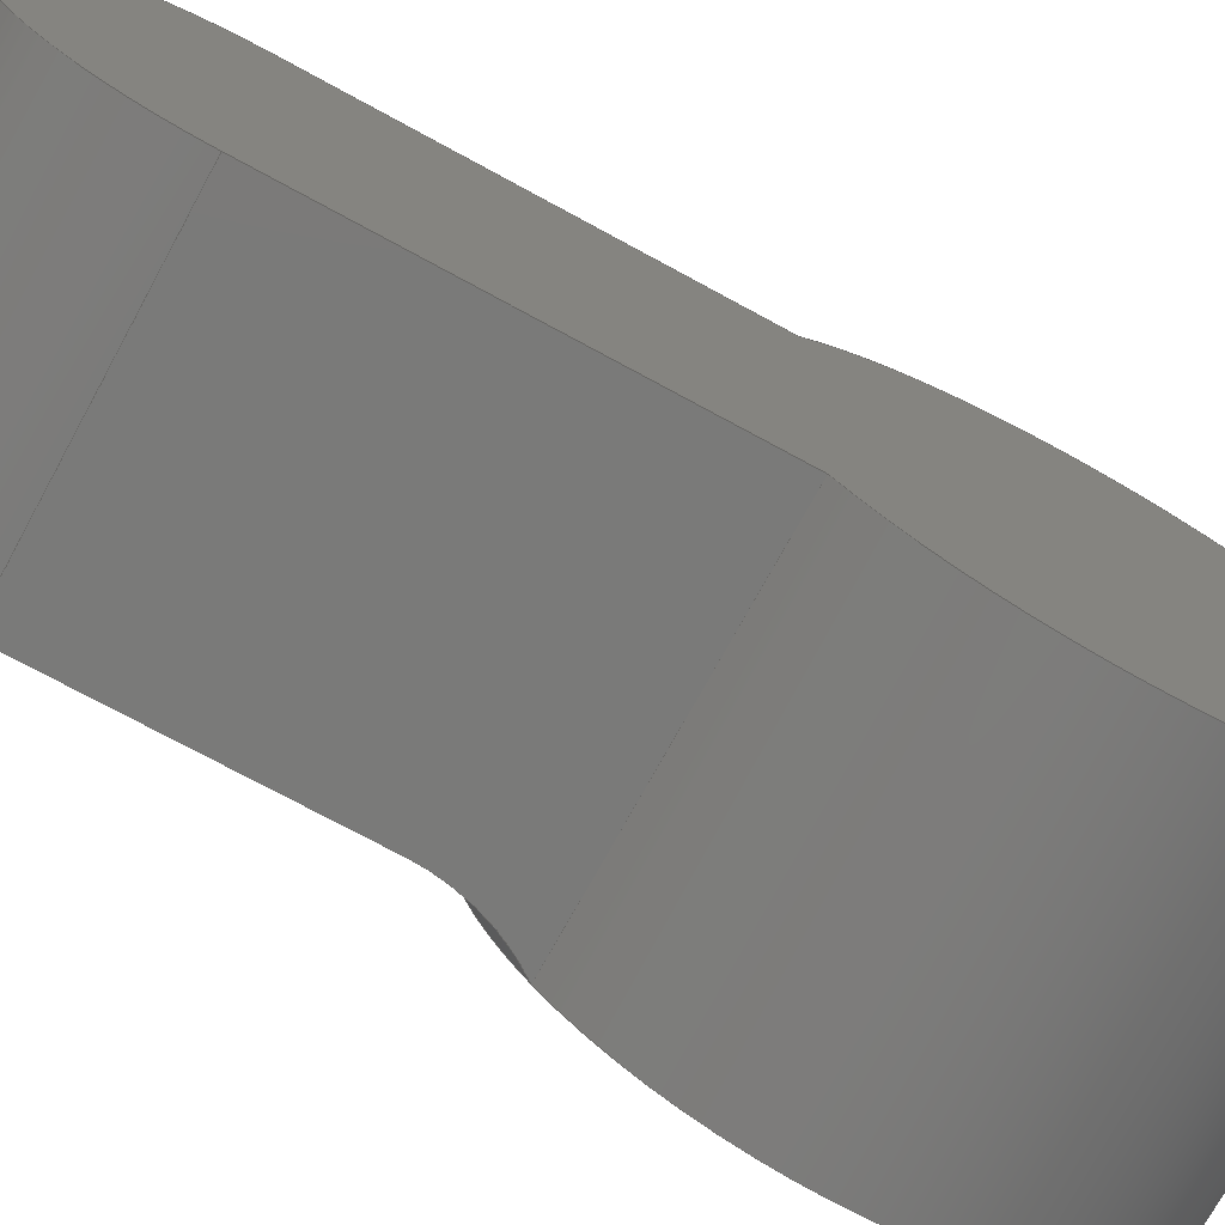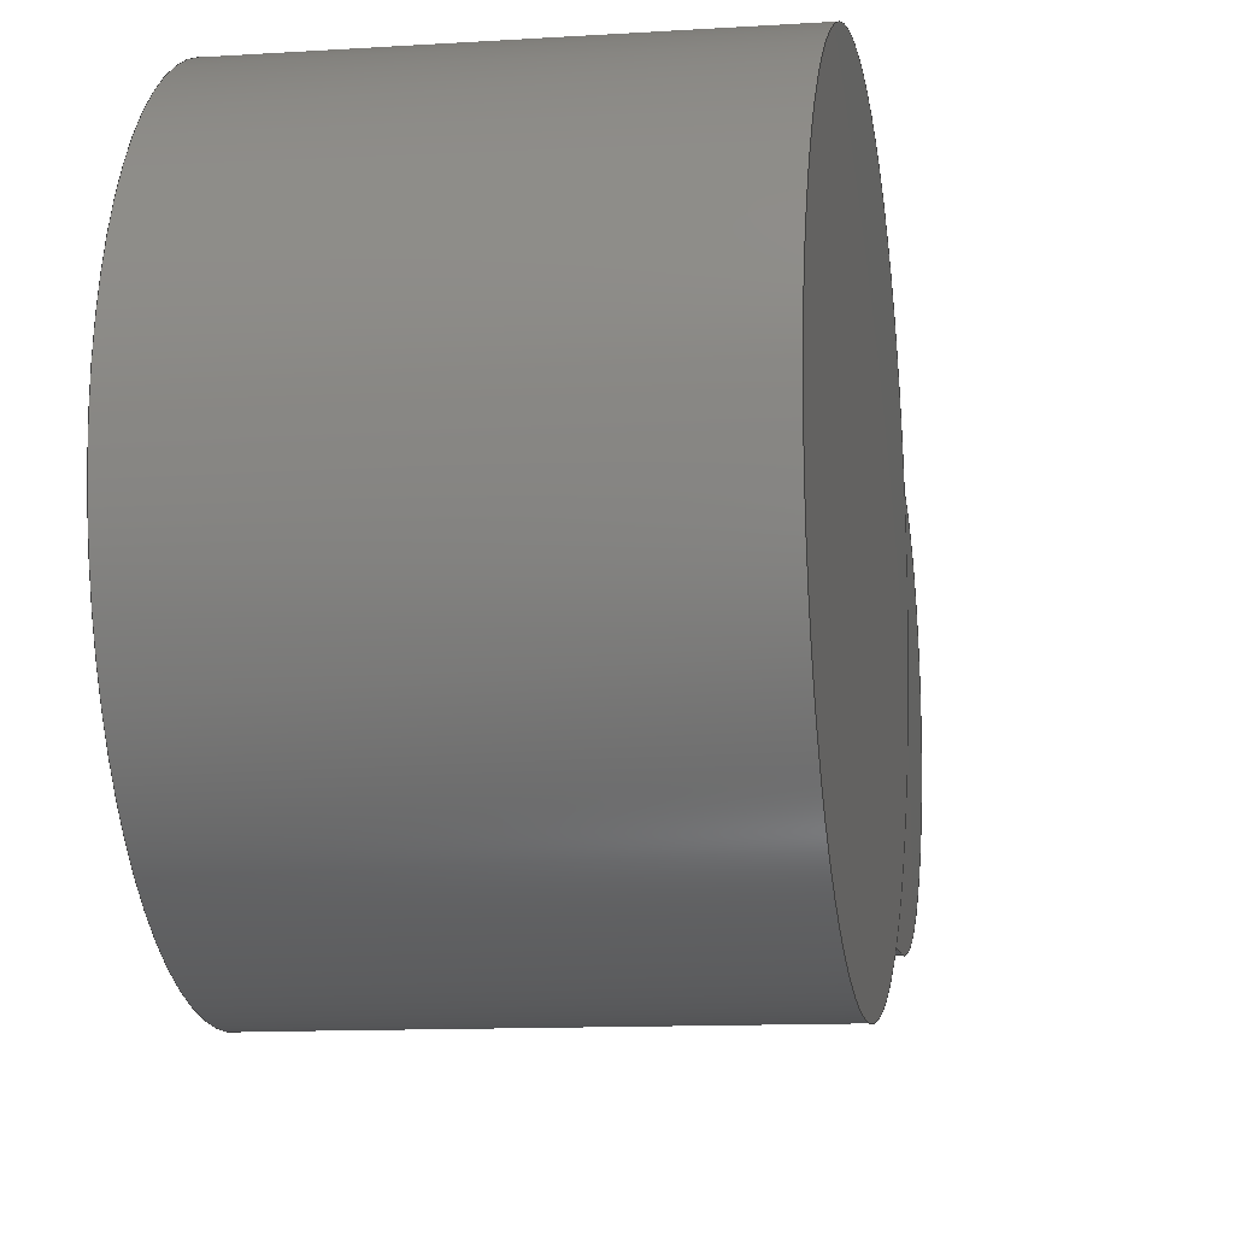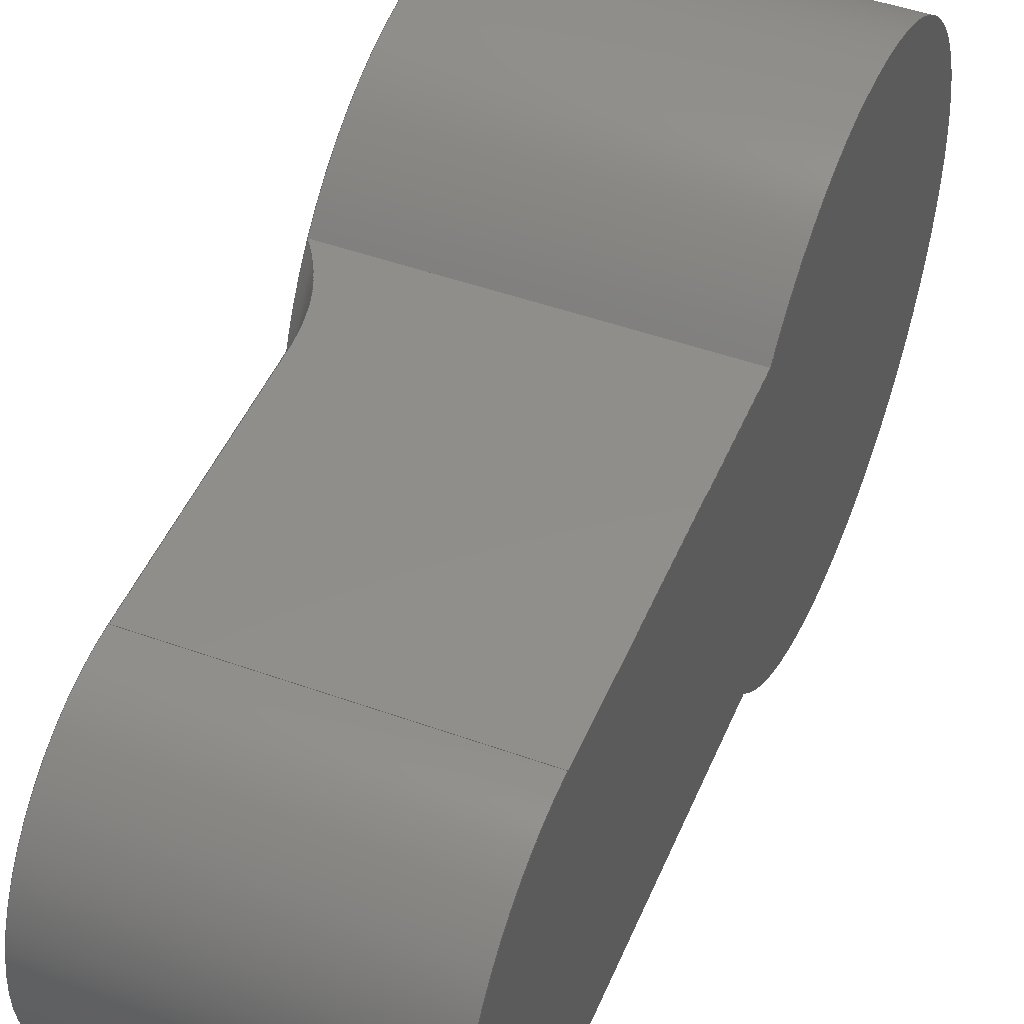
<metadata>
{"format":"step","ext":"step","renderer":"f3d","projection":"perspective","resolution":1024,"background":"white","views":[{"elev":-73.2,"azim":61.4,"up":"+Y"},{"elev":-10.7,"azim":-170.5,"up":"+Y"},{"elev":47.1,"azim":22.2,"up":"+Y"}]}
</metadata>
<code>
ISO-10303-21;
DATA;
#1=MECHANICAL_DESIGN_AND_DRAUGHTING_RELATIONSHIP('Isometric','',#15,#16);
#2=MECHANICAL_DESIGN_AND_DRAUGHTING_RELATIONSHIP('Front','',#17,#16);
#3=MECHANICAL_DESIGN_AND_DRAUGHTING_RELATIONSHIP('Top','',#18,#16);
#4=MECHANICAL_DESIGN_AND_DRAUGHTING_RELATIONSHIP('Right','',#19,#16);
#5=MAPPED_ITEM('',#10,#194);
#6=MAPPED_ITEM('',#11,#195);
#7=MAPPED_ITEM('',#12,#196);
#8=MAPPED_ITEM('',#13,#197);
#9=MAPPED_ITEM('',#14,#198);
#10=REPRESENTATION_MAP(#194,#34);
#11=REPRESENTATION_MAP(#195,#343);
#12=REPRESENTATION_MAP(#196,#34);
#13=REPRESENTATION_MAP(#197,#34);
#14=REPRESENTATION_MAP(#198,#34);
#15=DRAUGHTING_MODEL('Isometric',(#5,#21),#335);
#16=DRAUGHTING_MODEL('',(#6,#195),#335);
#17=DRAUGHTING_MODEL('Front',(#7,#22),#335);
#18=DRAUGHTING_MODEL('Top',(#8,#23),#335);
#19=DRAUGHTING_MODEL('Right',(#9,#24),#335);
#20=MECHANICAL_DESIGN_GEOMETRIC_PRESENTATION_REPRESENTATION('',(#35),#336);
#21=CAMERA_MODEL_D3('Isometric',#186,#25);
#22=CAMERA_MODEL_D3('Front',#188,#26);
#23=CAMERA_MODEL_D3('Top',#190,#27);
#24=CAMERA_MODEL_D3('Right',#192,#28);
#25=VIEW_VOLUME(.PARALLEL.,#318,16.99,0,.F.,0,.F.,.F.,#29);
#26=VIEW_VOLUME(.PARALLEL.,#321,117.7,0,.F.,0,.F.,.F.,#30);
#27=VIEW_VOLUME(.PARALLEL.,#324,117.7,0,.F.,0,.F.,.F.,#31);
#28=VIEW_VOLUME(.PARALLEL.,#327,117.7,0,.F.,0,.F.,.F.,#32);
#29=PLANAR_BOX('view window',0,0,#187);
#30=PLANAR_BOX('view window',0,0,#189);
#31=PLANAR_BOX('view window',0,0,#191);
#32=PLANAR_BOX('view window',0,0,#193);
#33=SHAPE_REPRESENTATION_RELATIONSHIP('SRR','None',#343,#34);
#34=ADVANCED_BREP_SHAPE_REPRESENTATION('',(#37),#335);
#35=STYLED_ITEM('',(#352),#37);
#36=STYLED_ITEM('',(#353),#6);
#37=MANIFOLD_SOLID_BREP('Solid1',#152);
#38=CYLINDRICAL_SURFACE('',#177,46);
#39=CYLINDRICAL_SURFACE('',#181,30);
#40=LINE('',#293,#48);
#41=LINE('',#296,#49);
#42=LINE('',#299,#50);
#43=LINE('',#302,#51);
#44=LINE('',#306,#52);
#45=LINE('',#307,#53);
#46=LINE('',#310,#54);
#47=LINE('',#313,#55);
#48=VECTOR('',#209,10);
#49=VECTOR('',#212,10);
#50=VECTOR('',#215,10);
#51=VECTOR('',#218,10);
#52=VECTOR('',#223,10);
#53=VECTOR('',#224,10);
#54=VECTOR('',#227,10);
#55=VECTOR('',#232,10);
#56=PLANE('',#175);
#57=PLANE('',#180);
#58=PLANE('',#183);
#59=PLANE('',#184);
#60=PLANE('',#185);
#61=FACE_OUTER_BOUND('',#69,.T.);
#62=FACE_OUTER_BOUND('',#70,.T.);
#63=FACE_OUTER_BOUND('',#71,.T.);
#64=FACE_OUTER_BOUND('',#72,.T.);
#65=FACE_OUTER_BOUND('',#73,.T.);
#66=FACE_OUTER_BOUND('',#74,.T.);
#67=FACE_OUTER_BOUND('',#75,.T.);
#68=FACE_OUTER_BOUND('',#76,.T.);
#69=EDGE_LOOP('',(#111,#112,#113,#114));
#70=EDGE_LOOP('',(#115,#116,#117,#118));
#71=EDGE_LOOP('',(#119,#120,#121,#122));
#72=EDGE_LOOP('',(#123,#124,#125,#126,#127));
#73=EDGE_LOOP('',(#128,#129,#130,#131));
#74=EDGE_LOOP('',(#132,#133,#134,#135,#136));
#75=EDGE_LOOP('',(#137,#138,#139,#140));
#76=EDGE_LOOP('',(#141,#142));
#77=CIRCLE('',#173,46);
#78=CIRCLE('',#174,60.28);
#79=CIRCLE('',#176,30);
#80=CIRCLE('',#178,46);
#81=CIRCLE('',#179,46);
#82=CIRCLE('',#182,30);
#83=B_SPLINE_CURVE_WITH_KNOTS('',3,(#267,#268,#269,#270,#271,#272,#273,
#274,#275,#276),.UNSPECIFIED.,.F.,.F.,(4,2,2,2,4),(3.133,3.592,
4.05,4.515,4.895),.UNSPECIFIED.);
#84=B_SPLINE_CURVE_WITH_KNOTS('',3,(#280,#281,#282,#283,#284,#285,#286,
#287,#288,#289),.UNSPECIFIED.,.F.,.F.,(4,2,2,2,4),(-4.895,-4.515,
-4.05,-3.592,-3.133),.UNSPECIFIED.);
#85=VERTEX_POINT('',#265);
#86=VERTEX_POINT('',#266);
#87=VERTEX_POINT('',#277);
#88=VERTEX_POINT('',#279);
#89=VERTEX_POINT('',#292);
#90=VERTEX_POINT('',#294);
#91=VERTEX_POINT('',#298);
#92=VERTEX_POINT('',#300);
#93=VERTEX_POINT('',#305);
#94=VERTEX_POINT('',#309);
#95=EDGE_CURVE('',#85,#86,#83,.F.);
#96=EDGE_CURVE('',#87,#85,#77,.T.);
#97=EDGE_CURVE('',#87,#88,#84,.T.);
#98=EDGE_CURVE('',#88,#86,#78,.T.);
#99=EDGE_CURVE('',#89,#88,#40,.T.);
#100=EDGE_CURVE('',#90,#89,#79,.T.);
#101=EDGE_CURVE('',#86,#90,#41,.T.);
#102=EDGE_CURVE('',#85,#91,#42,.T.);
#103=EDGE_CURVE('',#92,#91,#80,.T.);
#104=EDGE_CURVE('',#87,#92,#43,.T.);
#105=EDGE_CURVE('',#85,#87,#81,.T.);
#106=EDGE_CURVE('',#90,#93,#44,.T.);
#107=EDGE_CURVE('',#91,#93,#45,.T.);
#108=EDGE_CURVE('',#89,#94,#46,.T.);
#109=EDGE_CURVE('',#93,#94,#82,.T.);
#110=EDGE_CURVE('',#94,#92,#47,.T.);
#111=ORIENTED_EDGE('',*,*,#95,.F.);
#112=ORIENTED_EDGE('',*,*,#96,.F.);
#113=ORIENTED_EDGE('',*,*,#97,.T.);
#114=ORIENTED_EDGE('',*,*,#98,.T.);
#115=ORIENTED_EDGE('',*,*,#98,.F.);
#116=ORIENTED_EDGE('',*,*,#99,.F.);
#117=ORIENTED_EDGE('',*,*,#100,.F.);
#118=ORIENTED_EDGE('',*,*,#101,.F.);
#119=ORIENTED_EDGE('',*,*,#102,.T.);
#120=ORIENTED_EDGE('',*,*,#103,.F.);
#121=ORIENTED_EDGE('',*,*,#104,.F.);
#122=ORIENTED_EDGE('',*,*,#105,.F.);
#123=ORIENTED_EDGE('',*,*,#101,.T.);
#124=ORIENTED_EDGE('',*,*,#106,.T.);
#125=ORIENTED_EDGE('',*,*,#107,.F.);
#126=ORIENTED_EDGE('',*,*,#102,.F.);
#127=ORIENTED_EDGE('',*,*,#95,.T.);
#128=ORIENTED_EDGE('',*,*,#100,.T.);
#129=ORIENTED_EDGE('',*,*,#108,.T.);
#130=ORIENTED_EDGE('',*,*,#109,.F.);
#131=ORIENTED_EDGE('',*,*,#106,.F.);
#132=ORIENTED_EDGE('',*,*,#99,.T.);
#133=ORIENTED_EDGE('',*,*,#97,.F.);
#134=ORIENTED_EDGE('',*,*,#104,.T.);
#135=ORIENTED_EDGE('',*,*,#110,.F.);
#136=ORIENTED_EDGE('',*,*,#108,.F.);
#137=ORIENTED_EDGE('',*,*,#110,.T.);
#138=ORIENTED_EDGE('',*,*,#103,.T.);
#139=ORIENTED_EDGE('',*,*,#107,.T.);
#140=ORIENTED_EDGE('',*,*,#109,.T.);
#141=ORIENTED_EDGE('',*,*,#105,.T.);
#142=ORIENTED_EDGE('',*,*,#96,.T.);
#143=TOROIDAL_SURFACE('',#172,60.28,20);
#144=ADVANCED_FACE('',(#61),#143,.F.);
#145=ADVANCED_FACE('',(#62),#56,.F.);
#146=ADVANCED_FACE('',(#63),#38,.T.);
#147=ADVANCED_FACE('',(#64),#57,.T.);
#148=ADVANCED_FACE('',(#65),#39,.T.);
#149=ADVANCED_FACE('',(#66),#58,.T.);
#150=ADVANCED_FACE('',(#67),#59,.T.);
#151=ADVANCED_FACE('',(#68),#60,.F.);
#152=CLOSED_SHELL('',(#144,#145,#146,#147,#148,#149,#150,#151));
#153=DERIVED_UNIT_ELEMENT(#155,1);
#154=DERIVED_UNIT_ELEMENT(#338,3);
#155=(
MASS_UNIT()
NAMED_UNIT(*)
SI_UNIT($,.GRAM.)
);
#156=DERIVED_UNIT((#153,#154));
#157=MEASURE_REPRESENTATION_ITEM('density measure',
POSITIVE_RATIO_MEASURE(1),#156);
#158=PROPERTY_DEFINITION_REPRESENTATION(#163,#160);
#159=PROPERTY_DEFINITION_REPRESENTATION(#164,#161);
#160=REPRESENTATION('material name',(#162),#335);
#161=REPRESENTATION('density',(#157),#335);
#162=DESCRIPTIVE_REPRESENTATION_ITEM('Generic','Generic');
#163=PROPERTY_DEFINITION('material property','material name',#345);
#164=PROPERTY_DEFINITION('material property','density of part',#345);
#165=DATE_TIME_ROLE('creation_date');
#166=APPLIED_DATE_AND_TIME_ASSIGNMENT(#167,#165,(#345));
#167=DATE_AND_TIME(#168,#169);
#168=CALENDAR_DATE(2021,18,9);
#169=LOCAL_TIME(12,55,11,#170);
#170=COORDINATED_UNIVERSAL_TIME_OFFSET(0,0,.BEHIND.);
#171=AXIS2_PLACEMENT_3D('placement',#263,#199,#200);
#172=AXIS2_PLACEMENT_3D('',#264,#201,#202);
#173=AXIS2_PLACEMENT_3D('',#278,#203,#204);
#174=AXIS2_PLACEMENT_3D('',#290,#205,#206);
#175=AXIS2_PLACEMENT_3D('',#291,#207,#208);
#176=AXIS2_PLACEMENT_3D('',#295,#210,#211);
#177=AXIS2_PLACEMENT_3D('',#297,#213,#214);
#178=AXIS2_PLACEMENT_3D('',#301,#216,#217);
#179=AXIS2_PLACEMENT_3D('',#303,#219,#220);
#180=AXIS2_PLACEMENT_3D('',#304,#221,#222);
#181=AXIS2_PLACEMENT_3D('',#308,#225,#226);
#182=AXIS2_PLACEMENT_3D('',#311,#228,#229);
#183=AXIS2_PLACEMENT_3D('',#312,#230,#231);
#184=AXIS2_PLACEMENT_3D('',#314,#233,#234);
#185=AXIS2_PLACEMENT_3D('',#315,#235,#236);
#186=AXIS2_PLACEMENT_3D('view reference',#316,#237,#238);
#187=AXIS2_PLACEMENT_3D('view window',#317,#239,#240);
#188=AXIS2_PLACEMENT_3D('view reference',#319,#241,#242);
#189=AXIS2_PLACEMENT_3D('view window',#320,#243,#244);
#190=AXIS2_PLACEMENT_3D('view reference',#322,#245,#246);
#191=AXIS2_PLACEMENT_3D('view window',#323,#247,#248);
#192=AXIS2_PLACEMENT_3D('view reference',#325,#249,#250);
#193=AXIS2_PLACEMENT_3D('view window',#326,#251,#252);
#194=AXIS2_PLACEMENT_3D('',#328,#253,#254);
#195=AXIS2_PLACEMENT_3D('',#329,#255,#256);
#196=AXIS2_PLACEMENT_3D('',#330,#257,#258);
#197=AXIS2_PLACEMENT_3D('',#331,#259,#260);
#198=AXIS2_PLACEMENT_3D('',#332,#261,#262);
#199=DIRECTION('axis',(0,0,1));
#200=DIRECTION('refdir',(1,0,0));
#201=DIRECTION('center_axis',(-1,0,0));
#202=DIRECTION('ref_axis',(0,5.054e-16,1));
#203=DIRECTION('center_axis',(-1,0,0));
#204=DIRECTION('ref_axis',(0,-1,0));
#205=DIRECTION('center_axis',(-1,0,0));
#206=DIRECTION('ref_axis',(0,0.000263,-1));
#207=DIRECTION('center_axis',(1,0,0));
#208=DIRECTION('ref_axis',(0,0,-1));
#209=DIRECTION('',(0,-6.819e-17,-1));
#210=DIRECTION('center_axis',(1,0,0));
#211=DIRECTION('ref_axis',(0,1,0));
#212=DIRECTION('',(0,-6.819e-17,1));
#213=DIRECTION('center_axis',(1,0,0));
#214=DIRECTION('ref_axis',(0,6.123e-17,-1));
#215=DIRECTION('',(1,0,0));
#216=DIRECTION('center_axis',(1,0,0));
#217=DIRECTION('ref_axis',(0,1,0));
#218=DIRECTION('',(1,0,0));
#219=DIRECTION('center_axis',(-1,0,0));
#220=DIRECTION('ref_axis',(0,-1,0));
#221=DIRECTION('center_axis',(0,1,6.819e-17));
#222=DIRECTION('ref_axis',(0,-6.819e-17,1));
#223=DIRECTION('',(1,0,0));
#224=DIRECTION('',(0,-6.819e-17,1));
#225=DIRECTION('center_axis',(1,0,0));
#226=DIRECTION('ref_axis',(0,1,0));
#227=DIRECTION('',(1,0,0));
#228=DIRECTION('center_axis',(1,0,0));
#229=DIRECTION('ref_axis',(0,1,0));
#230=DIRECTION('center_axis',(0,-1,6.819e-17));
#231=DIRECTION('ref_axis',(0,-6.819e-17,-1));
#232=DIRECTION('',(0,-6.819e-17,-1));
#233=DIRECTION('center_axis',(1,0,0));
#234=DIRECTION('ref_axis',(0,0,-1));
#235=DIRECTION('center_axis',(1,0,0));
#236=DIRECTION('ref_axis',(0,0,-1));
#237=DIRECTION('center_axis',(-0.5774,0.5774,-0.5774));
#238=DIRECTION('ref_axis',(-0.7071,-0.7071,0));
#239=DIRECTION('center_axis',(0,0,1));
#240=DIRECTION('ref_axis',(1,0,0));
#241=DIRECTION('center_axis',(-2.22e-16,0,-1));
#242=DIRECTION('ref_axis',(-1,0,2.22e-16));
#243=DIRECTION('center_axis',(0,0,1));
#244=DIRECTION('ref_axis',(1,0,0));
#245=DIRECTION('center_axis',(0,-1,0));
#246=DIRECTION('ref_axis',(-1,0,0));
#247=DIRECTION('center_axis',(0,0,1));
#248=DIRECTION('ref_axis',(1,0,0));
#249=DIRECTION('center_axis',(-1,0,0));
#250=DIRECTION('ref_axis',(0,0,1));
#251=DIRECTION('center_axis',(0,0,1));
#252=DIRECTION('ref_axis',(1,0,0));
#253=DIRECTION('center_axis',(0,0,1));
#254=DIRECTION('ref_axis',(1,0,0));
#255=DIRECTION('center_axis',(0,0,1));
#256=DIRECTION('ref_axis',(1,0,0));
#257=DIRECTION('center_axis',(0,0,1));
#258=DIRECTION('ref_axis',(1,0,0));
#259=DIRECTION('center_axis',(0,0,1));
#260=DIRECTION('ref_axis',(1,0,0));
#261=DIRECTION('center_axis',(0,0,1));
#262=DIRECTION('ref_axis',(1,0,0));
#263=CARTESIAN_POINT('',(0,0,0));
#264=CARTESIAN_POINT('Origin',(1,0,-100));
#265=CARTESIAN_POINT('',(15,30,-65.13));
#266=CARTESIAN_POINT('',(21,30,-47.71));
#267=CARTESIAN_POINT('Ctrl Pts',(21,30,-47.71));
#268=CARTESIAN_POINT('Ctrl Pts',(21,30,-49.24));
#269=CARTESIAN_POINT('Ctrl Pts',(20.86,30,-50.91));
#270=CARTESIAN_POINT('Ctrl Pts',(20.27,30,-54.2));
#271=CARTESIAN_POINT('Ctrl Pts',(19.82,30,-55.82));
#272=CARTESIAN_POINT('Ctrl Pts',(18.78,30,-58.72));
#273=CARTESIAN_POINT('Ctrl Pts',(18.08,30,-60.27));
#274=CARTESIAN_POINT('Ctrl Pts',(16.57,30,-62.94));
#275=CARTESIAN_POINT('Ctrl Pts',(15.8,30,-64.1));
#276=CARTESIAN_POINT('Ctrl Pts',(15,30,-65.13));
#277=CARTESIAN_POINT('',(15,-30,-65.13));
#278=CARTESIAN_POINT('Origin',(15,0,-100));
#279=CARTESIAN_POINT('',(21,-30,-47.71));
#280=CARTESIAN_POINT('Ctrl Pts',(15,-30,-65.13));
#281=CARTESIAN_POINT('Ctrl Pts',(15.8,-30,-64.1));
#282=CARTESIAN_POINT('Ctrl Pts',(16.57,-30,-62.94));
#283=CARTESIAN_POINT('Ctrl Pts',(18.08,-30,-60.27));
#284=CARTESIAN_POINT('Ctrl Pts',(18.78,-30,-58.72));
#285=CARTESIAN_POINT('Ctrl Pts',(19.82,-30,-55.82));
#286=CARTESIAN_POINT('Ctrl Pts',(20.27,-30,-54.2));
#287=CARTESIAN_POINT('Ctrl Pts',(20.86,-30,-50.91));
#288=CARTESIAN_POINT('Ctrl Pts',(21,-30,-49.24));
#289=CARTESIAN_POINT('Ctrl Pts',(21,-30,-47.71));
#290=CARTESIAN_POINT('Origin',(21,0,-100));
#291=CARTESIAN_POINT('Origin',(21,0,-17.56));
#292=CARTESIAN_POINT('',(21,-30,4.441e-15));
#293=CARTESIAN_POINT('',(21,-30,-8.782));
#294=CARTESIAN_POINT('',(21,30,4.441e-15));
#295=CARTESIAN_POINT('Origin',(21,0,0));
#296=CARTESIAN_POINT('',(21,30,-41.35));
#297=CARTESIAN_POINT('Origin',(15,0,-100));
#298=CARTESIAN_POINT('',(75,30,-65.13));
#299=CARTESIAN_POINT('',(15,30,-65.13));
#300=CARTESIAN_POINT('',(75,-30,-65.13));
#301=CARTESIAN_POINT('Origin',(75,0,-100));
#302=CARTESIAN_POINT('',(15,-30,-65.13));
#303=CARTESIAN_POINT('Origin',(15,0,-100));
#304=CARTESIAN_POINT('Origin',(15,30,-65.13));
#305=CARTESIAN_POINT('',(75,30,4.441e-15));
#306=CARTESIAN_POINT('',(15,30,4.441e-15));
#307=CARTESIAN_POINT('',(75,30,-65.13));
#308=CARTESIAN_POINT('Origin',(15,0,0));
#309=CARTESIAN_POINT('',(75,-30,4.441e-15));
#310=CARTESIAN_POINT('',(15,-30,4.441e-15));
#311=CARTESIAN_POINT('Origin',(75,0,0));
#312=CARTESIAN_POINT('Origin',(15,-30,4.441e-15));
#313=CARTESIAN_POINT('',(75,-30,4.441e-15));
#314=CARTESIAN_POINT('Origin',(75,0,-17.56));
#315=CARTESIAN_POINT('Origin',(15,0,-17.56));
#316=CARTESIAN_POINT('Origin',(9.808,-9.808,9.808));
#317=CARTESIAN_POINT('Origin',(0,0,16.99));
#318=CARTESIAN_POINT('',(0,0,0));
#319=CARTESIAN_POINT('Origin',(2.613e-14,0,117.7));
#320=CARTESIAN_POINT('Origin',(0,0,117.7));
#321=CARTESIAN_POINT('',(0,0,0));
#322=CARTESIAN_POINT('Origin',(0,117.7,0));
#323=CARTESIAN_POINT('Origin',(0,0,117.7));
#324=CARTESIAN_POINT('',(0,0,0));
#325=CARTESIAN_POINT('Origin',(117.7,0,0));
#326=CARTESIAN_POINT('Origin',(0,0,117.7));
#327=CARTESIAN_POINT('',(0,0,0));
#328=CARTESIAN_POINT('Origin',(0,0,0));
#329=CARTESIAN_POINT('Origin',(0,0,0));
#330=CARTESIAN_POINT('Origin',(0,0,0));
#331=CARTESIAN_POINT('Origin',(0,0,0));
#332=CARTESIAN_POINT('Origin',(0,0,0));
#333=UNCERTAINTY_MEASURE_WITH_UNIT(LENGTH_MEASURE(0.01),#337,
'DISTANCE_ACCURACY_VALUE',
'Maximum model space distance between geometric entities at asserted c
onnectivities');
#334=UNCERTAINTY_MEASURE_WITH_UNIT(LENGTH_MEASURE(0.01),#337,
'DISTANCE_ACCURACY_VALUE',
'Maximum model space distance between geometric entities at asserted c
onnectivities');
#335=(
GEOMETRIC_REPRESENTATION_CONTEXT(3)
GLOBAL_UNCERTAINTY_ASSIGNED_CONTEXT((#333))
GLOBAL_UNIT_ASSIGNED_CONTEXT((#337,#339,#340))
REPRESENTATION_CONTEXT('','3D')
);
#336=(
GEOMETRIC_REPRESENTATION_CONTEXT(3)
GLOBAL_UNCERTAINTY_ASSIGNED_CONTEXT((#334))
GLOBAL_UNIT_ASSIGNED_CONTEXT((#337,#339,#340))
REPRESENTATION_CONTEXT('','3D')
);
#337=(
LENGTH_UNIT()
NAMED_UNIT(*)
SI_UNIT(.MILLI.,.METRE.)
);
#338=(
LENGTH_UNIT()
NAMED_UNIT(*)
SI_UNIT(.CENTI.,.METRE.)
);
#339=(
NAMED_UNIT(*)
PLANE_ANGLE_UNIT()
SI_UNIT($,.RADIAN.)
);
#340=(
NAMED_UNIT(*)
SI_UNIT($,.STERADIAN.)
SOLID_ANGLE_UNIT()
);
#341=SHAPE_DEFINITION_REPRESENTATION(#342,#343);
#342=PRODUCT_DEFINITION_SHAPE('',$,#345);
#343=SHAPE_REPRESENTATION('',(#171),#335);
#344=PRODUCT_DEFINITION_CONTEXT('part definition',#349,'design');
#345=PRODUCT_DEFINITION('hip_back','hip_back',#346,#344);
#346=PRODUCT_DEFINITION_FORMATION('',$,#351);
#347=PRODUCT_RELATED_PRODUCT_CATEGORY('hip_back','hip_back',(#351));
#348=APPLICATION_PROTOCOL_DEFINITION('international standard',
'ap242_managed_model_based_3d_engineering',2011,#349);
#349=APPLICATION_CONTEXT('Managed model based 3d engineering');
#350=PRODUCT_CONTEXT('part definition',#349,'mechanical');
#351=PRODUCT('hip_back','hip_back',$,(#350));
#352=PRESENTATION_STYLE_ASSIGNMENT((#354));
#353=PRESENTATION_STYLE_ASSIGNMENT((NULL_STYLE(.NULL.)));
#354=SURFACE_STYLE_USAGE(.BOTH.,#357);
#355=SURFACE_STYLE_RENDERING_WITH_PROPERTIES($,#361,(#356));
#356=SURFACE_STYLE_TRANSPARENT(0.48);
#357=SURFACE_SIDE_STYLE('',(#358,#355));
#358=SURFACE_STYLE_FILL_AREA(#359);
#359=FILL_AREA_STYLE('',(#360));
#360=FILL_AREA_STYLE_COLOUR('',#361);
#361=COLOUR_RGB('',0.003922,0.2431,0.9451);
ENDSEC;
END-ISO-10303-21;

</code>
